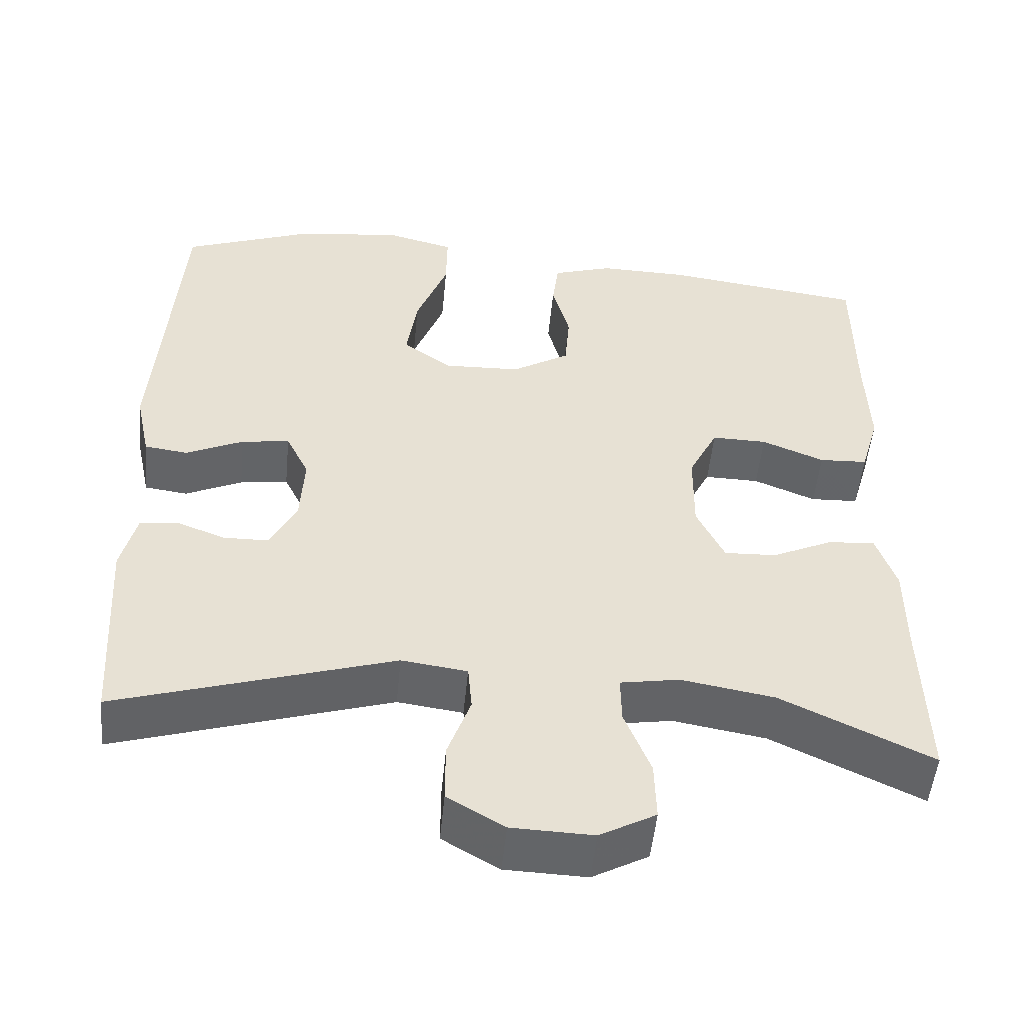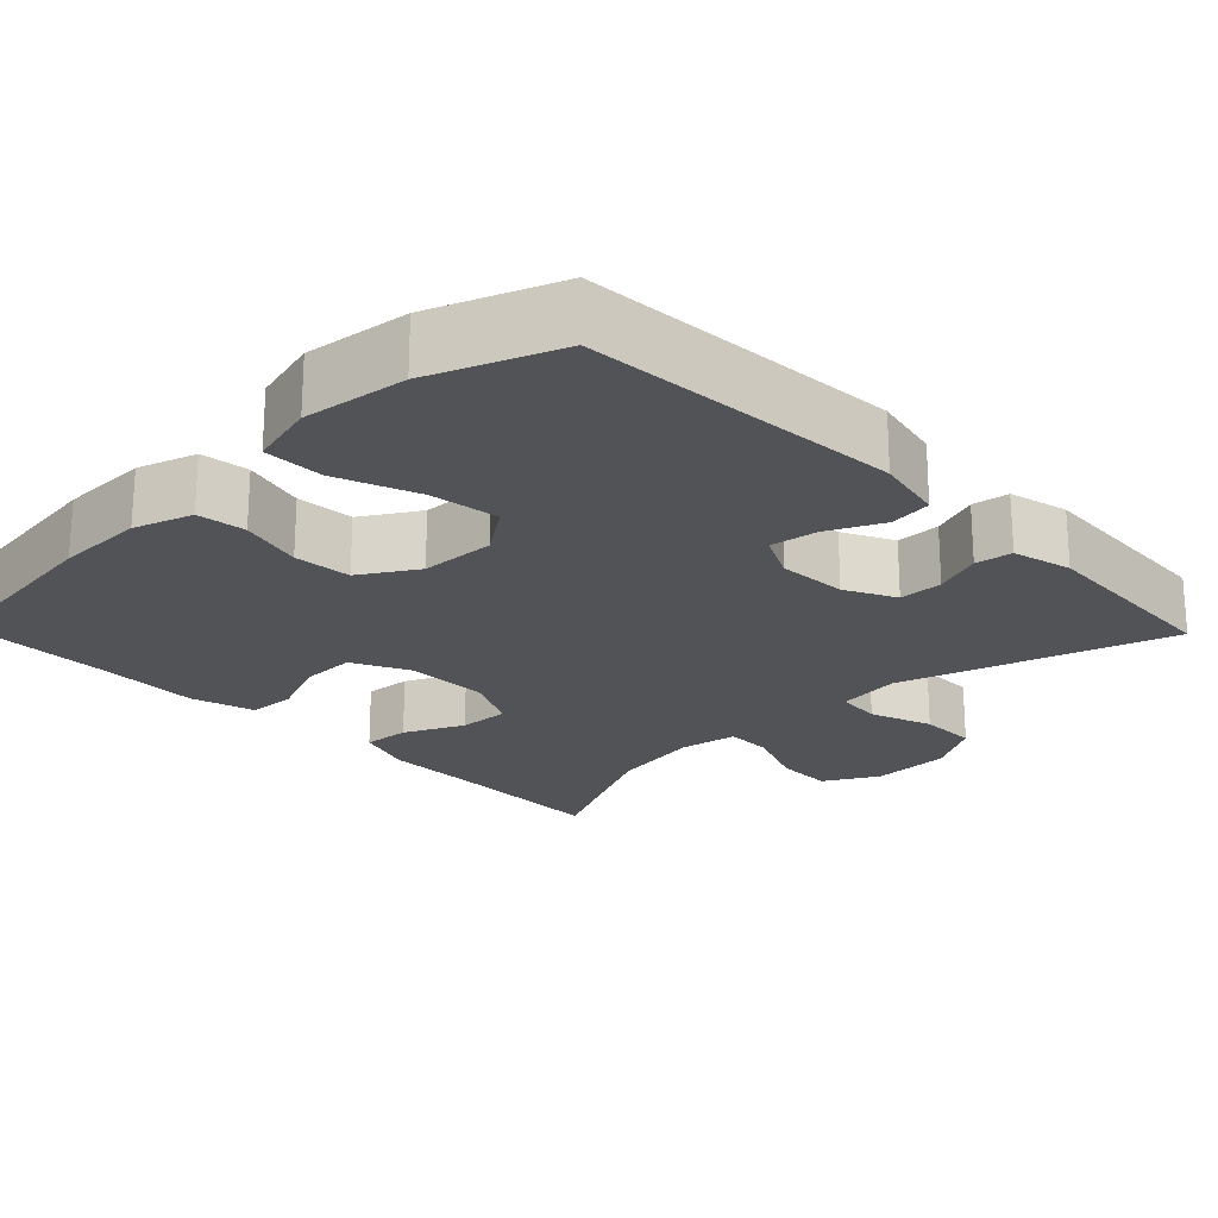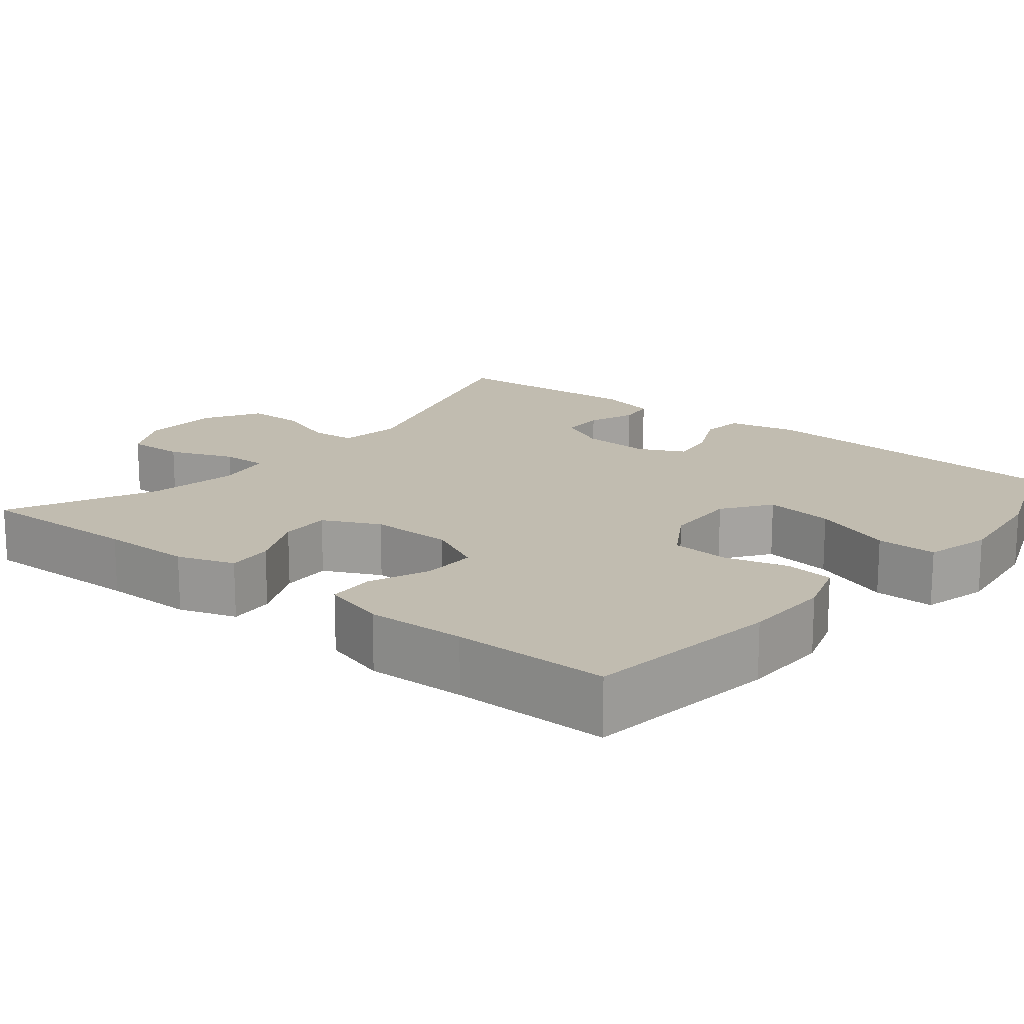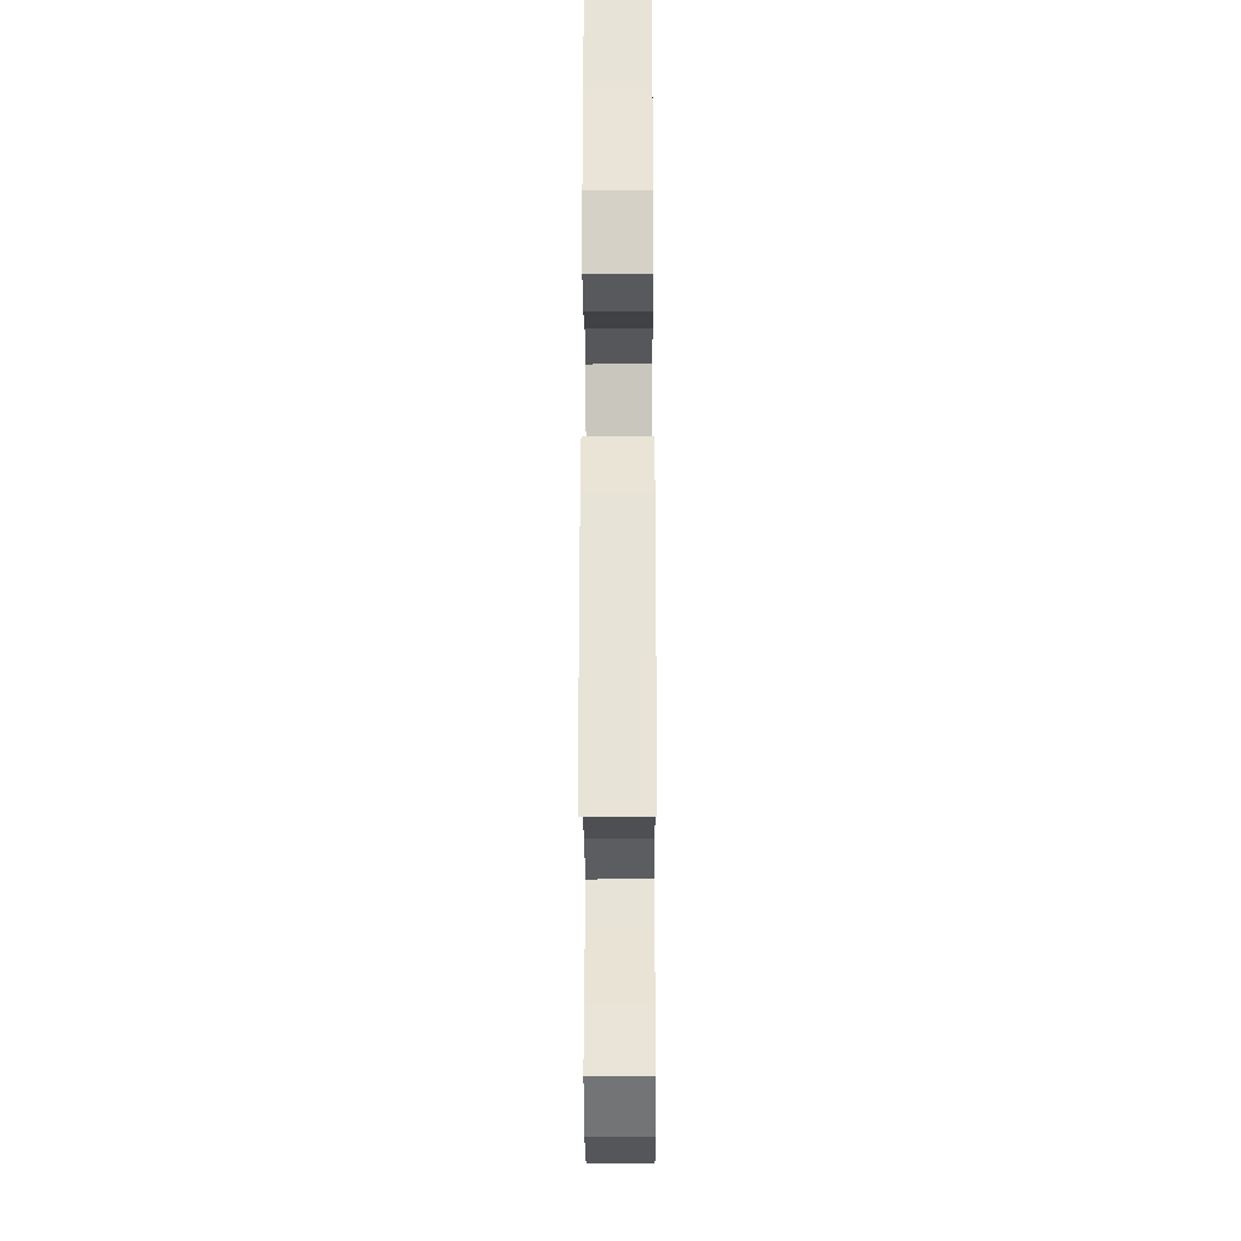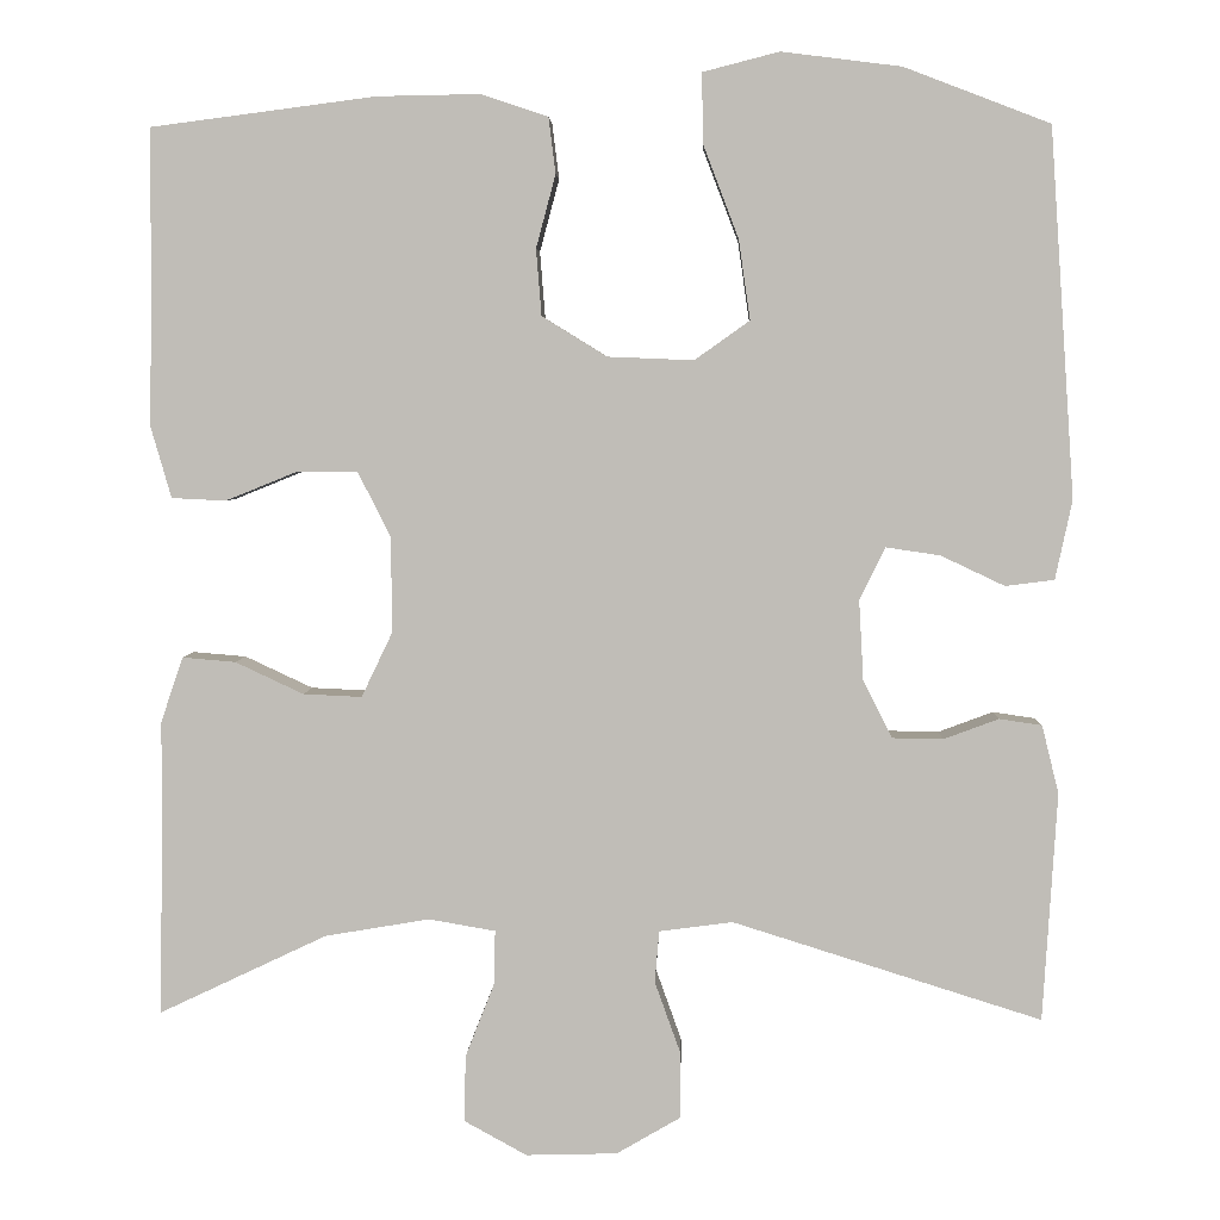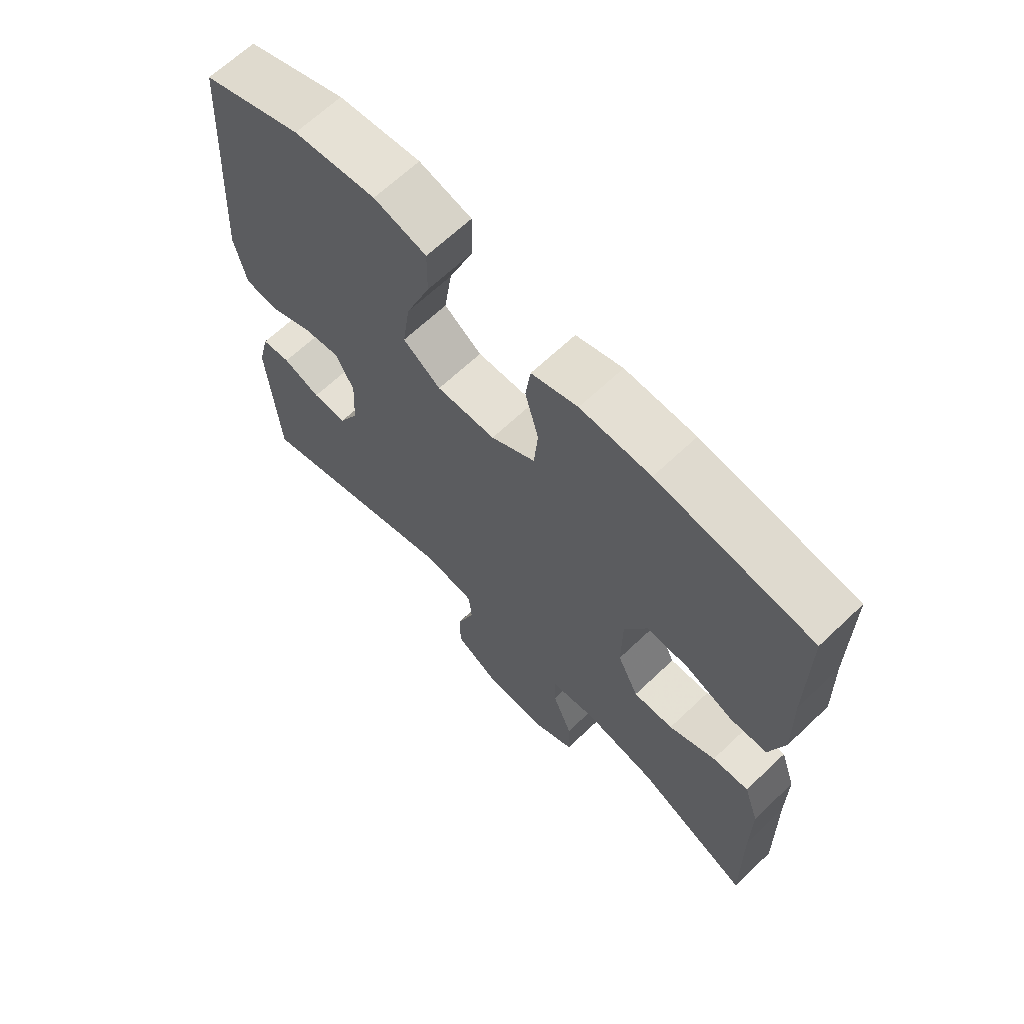
<metadata>
{"format":"obj","ext":"obj","renderer":"f3d","projection":"perspective","resolution":1024,"background":"white","views":[{"elev":-51.4,"azim":174.5,"up":"+Z"},{"elev":-22.0,"azim":44.1,"up":"+Y"},{"elev":16.5,"azim":-51.0,"up":"+Y"},{"elev":-27.4,"azim":-89.7,"up":"+Z"},{"elev":4.2,"azim":2.1,"up":"+Z"},{"elev":66.2,"azim":-133.6,"up":"+Z"}]}
</metadata>
<code>
v -0.5 0.07 0.5
v -0.246 0.07 0.533
v -0.131 0.07 0.535
v -0.055 0.07 0.51
v -0.047 0.07 0.447
v -0.069 0.07 0.365
v -0.063 0.07 0.29
v 0.01 0.07 0.245
v 0.107 0.07 0.241
v 0.169 0.07 0.285
v 0.156 0.07 0.375
v 0.116 0.07 0.48
v 0.115 0.07 0.558
v 0.201 0.07 0.58
v 0.336 0.07 0.563
v 0.5 0.07 0.5
v 0.528 0.07 0.086
v 0.509 0.07 -0.003
v 0.454 0.07 -0.01
v 0.382 0.07 0.024
v 0.321 0.07 0.033
v 0.292 0.07 -0.026
v 0.297 0.07 -0.116
v 0.33 0.07 -0.181
v 0.387 0.07 -0.182
v 0.449 0.07 -0.159
v 0.497 0.07 -0.166
v 0.516 0.07 -0.243
v 0.5 0.07 -0.5
v 0.152 0.07 -0.391
v 0.069 0.07 -0.402
v 0.064 0.07 -0.46
v 0.093 0.07 -0.541
v 0.093 0.07 -0.616
v 0.021 0.07 -0.658
v -0.082 0.07 -0.661
v -0.153 0.07 -0.622
v -0.151 0.07 -0.547
v -0.118 0.07 -0.463
v -0.117 0.07 -0.403
v -0.192 0.07 -0.39
v -0.31 0.07 -0.41
v -0.5 0.07 -0.5
v -0.495 0.07 -0.285
v -0.495 0.07 -0.167
v -0.47 0.07 -0.093
v -0.41 0.07 -0.098
v -0.333 0.07 -0.134
v -0.267 0.07 -0.137
v -0.232 0.07 -0.064
v -0.233 0.07 0.043
v -0.27 0.07 0.117
v -0.34 0.07 0.116
v -0.419 0.07 0.084
v -0.48 0.07 0.087
v -0.504 0.07 0.17
v -0.5 0.07 0.298
v -0.5 0 0.5
v -0.246 0 0.533
v -0.131 0 0.535
v -0.055 0 0.51
v -0.047 0 0.447
v -0.069 0 0.365
v -0.063 0 0.29
v 0.01 0 0.245
v 0.107 0 0.241
v 0.169 0 0.285
v 0.156 0 0.375
v 0.116 0 0.48
v 0.115 0 0.558
v 0.201 0 0.58
v 0.336 0 0.563
v 0.5 0 0.5
v 0.528 0 0.086
v 0.509 0 -0.003
v 0.454 0 -0.01
v 0.382 0 0.024
v 0.321 0 0.033
v 0.292 0 -0.026
v 0.297 0 -0.116
v 0.33 0 -0.181
v 0.387 0 -0.182
v 0.449 0 -0.159
v 0.497 0 -0.166
v 0.516 0 -0.243
v 0.5 0 -0.5
v 0.152 0 -0.391
v 0.069 0 -0.402
v 0.064 0 -0.46
v 0.093 0 -0.541
v 0.093 0 -0.616
v 0.021 0 -0.658
v -0.082 0 -0.661
v -0.153 0 -0.622
v -0.151 0 -0.547
v -0.118 0 -0.463
v -0.117 0 -0.403
v -0.192 0 -0.39
v -0.31 0 -0.41
v -0.5 0 -0.5
v -0.495 0 -0.285
v -0.495 0 -0.167
v -0.47 0 -0.093
v -0.41 0 -0.098
v -0.333 0 -0.134
v -0.267 0 -0.137
v -0.232 0 -0.064
v -0.233 0 0.043
v -0.27 0 0.117
v -0.34 0 0.116
v -0.419 0 0.084
v -0.48 0 0.087
v -0.504 0 0.17
v -0.5 0 0.298
f 55 56 57
f 54 55 57
f 53 54 57
f 4 5 6
f 3 4 6
f 2 3 6
f 1 2 6
f 57 1 6
f 53 57 6
f 52 53 6
f 51 52 6 7
f 50 51 7 8
f 49 50 8 9
f 46 47 48
f 45 46 48
f 44 45 48
f 44 48 49
f 43 44 49
f 42 43 49
f 49 9 10
f 42 49 10
f 41 42 10
f 37 38 39
f 36 37 39
f 35 36 39
f 34 35 39
f 33 34 39
f 32 33 39
f 31 32 39 40
f 40 41 10
f 31 40 10
f 30 31 10
f 28 29 30
f 27 28 30
f 26 27 30
f 25 26 30
f 18 19 20
f 17 18 20
f 16 17 20
f 15 16 20
f 14 15 20
f 13 14 20
f 12 13 20
f 11 12 20
f 10 11 20 21
f 24 25 30
f 23 24 30
f 22 23 30 10
f 10 21 22
f 114 113 112
f 114 112 111
f 114 111 110
f 63 62 61
f 63 61 60
f 63 60 59
f 63 59 58
f 63 58 114
f 63 114 110
f 63 110 109
f 64 63 109 108
f 65 64 108 107
f 66 65 107 106
f 105 104 103
f 105 103 102
f 105 102 101
f 106 105 101
f 106 101 100
f 106 100 99
f 67 66 106
f 67 106 99
f 67 99 98
f 96 95 94
f 96 94 93
f 96 93 92
f 96 92 91
f 96 91 90
f 96 90 89
f 97 96 89 88
f 67 98 97
f 67 97 88
f 67 88 87
f 87 86 85
f 87 85 84
f 87 84 83
f 87 83 82
f 77 76 75
f 77 75 74
f 77 74 73
f 77 73 72
f 77 72 71
f 77 71 70
f 77 70 69
f 77 69 68
f 78 77 68 67
f 87 82 81
f 87 81 80
f 67 87 80 79
f 79 78 67
f 1 58 59 2
f 2 59 60 3
f 3 60 61 4
f 4 61 62 5
f 5 62 63 6
f 6 63 64 7
f 7 64 65 8
f 8 65 66 9
f 9 66 67 10
f 10 67 68 11
f 11 68 69 12
f 12 69 70 13
f 13 70 71 14
f 14 71 72 15
f 15 72 73 16
f 16 73 74 17
f 17 74 75 18
f 18 75 76 19
f 19 76 77 20
f 20 77 78 21
f 21 78 79 22
f 22 79 80 23
f 23 80 81 24
f 24 81 82 25
f 25 82 83 26
f 26 83 84 27
f 27 84 85 28
f 28 85 86 29
f 29 86 87 30
f 30 87 88 31
f 31 88 89 32
f 32 89 90 33
f 33 90 91 34
f 34 91 92 35
f 35 92 93 36
f 36 93 94 37
f 37 94 95 38
f 38 95 96 39
f 39 96 97 40
f 40 97 98 41
f 41 98 99 42
f 42 99 100 43
f 43 100 101 44
f 44 101 102 45
f 45 102 103 46
f 46 103 104 47
f 47 104 105 48
f 48 105 106 49
f 49 106 107 50
f 50 107 108 51
f 51 108 109 52
f 52 109 110 53
f 53 110 111 54
f 54 111 112 55
f 55 112 113 56
f 56 113 114 57
f 57 114 58 1

</code>
